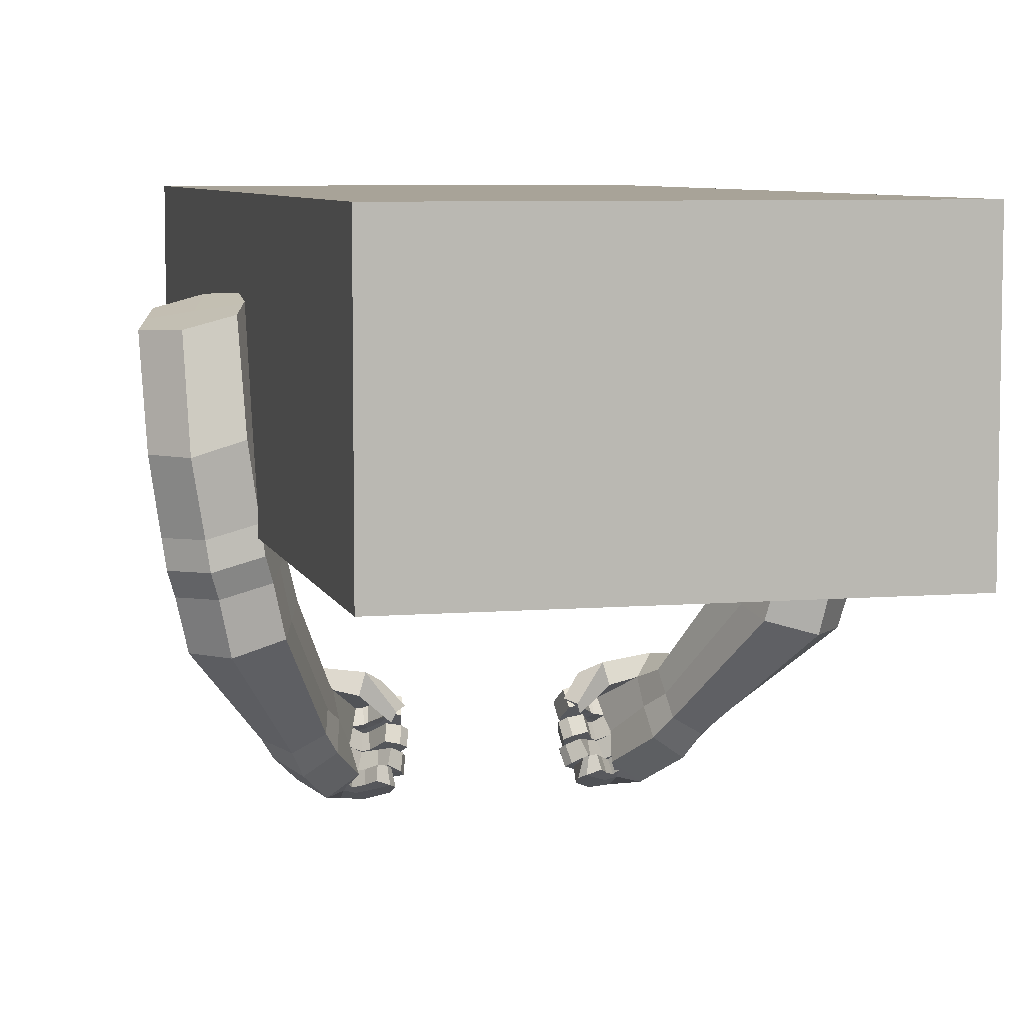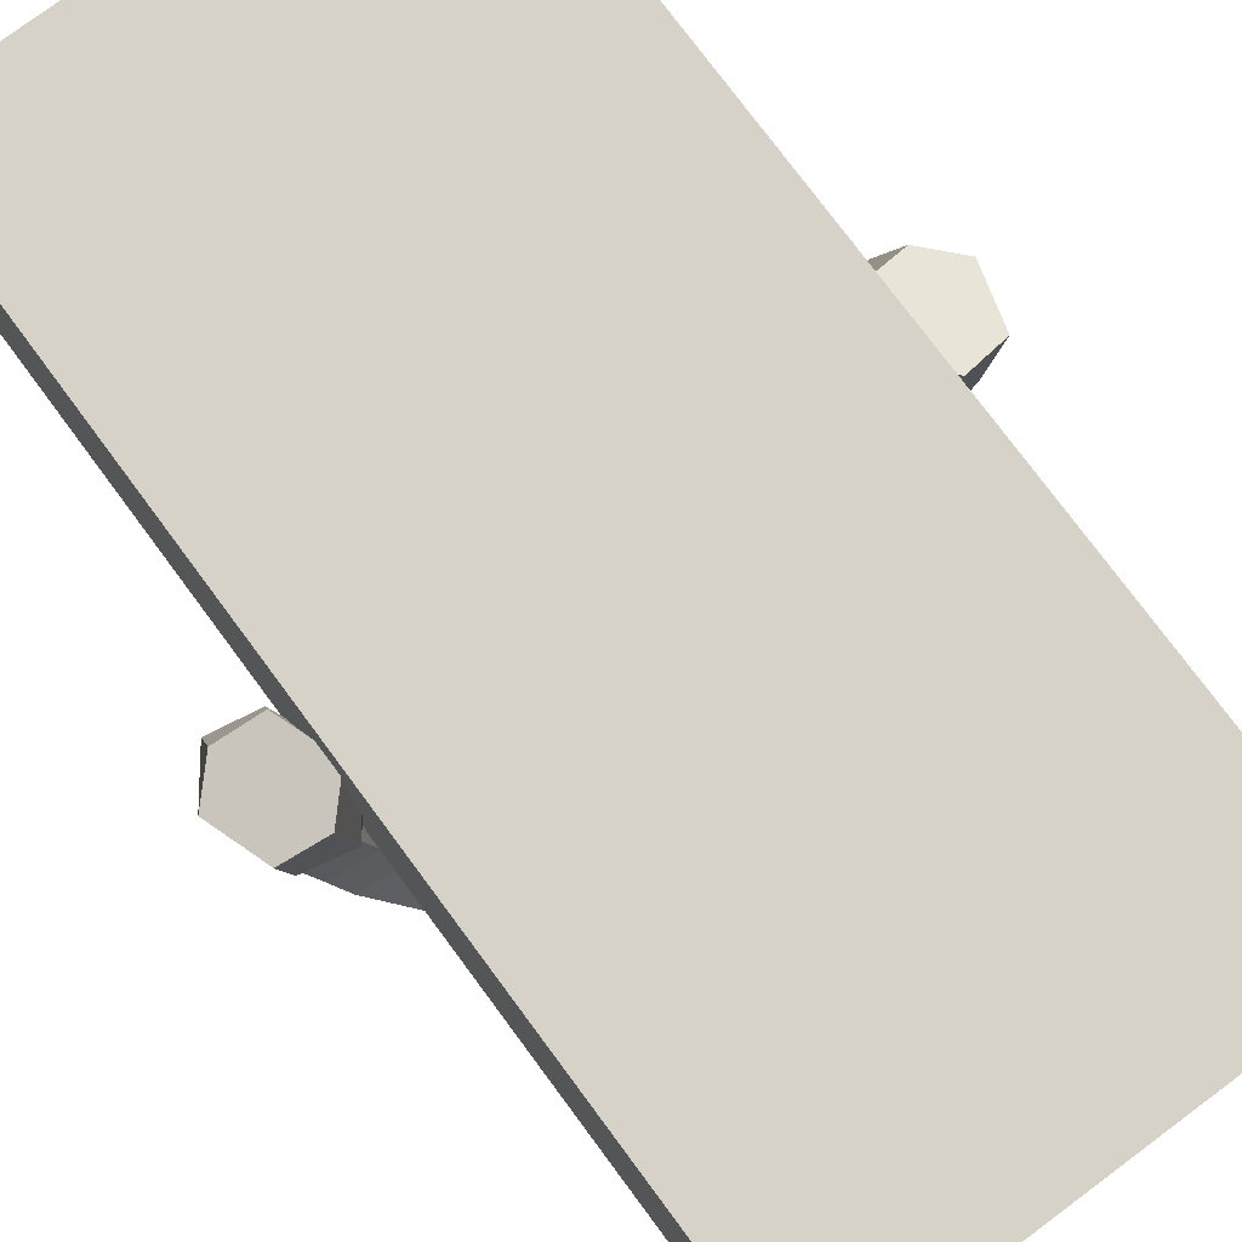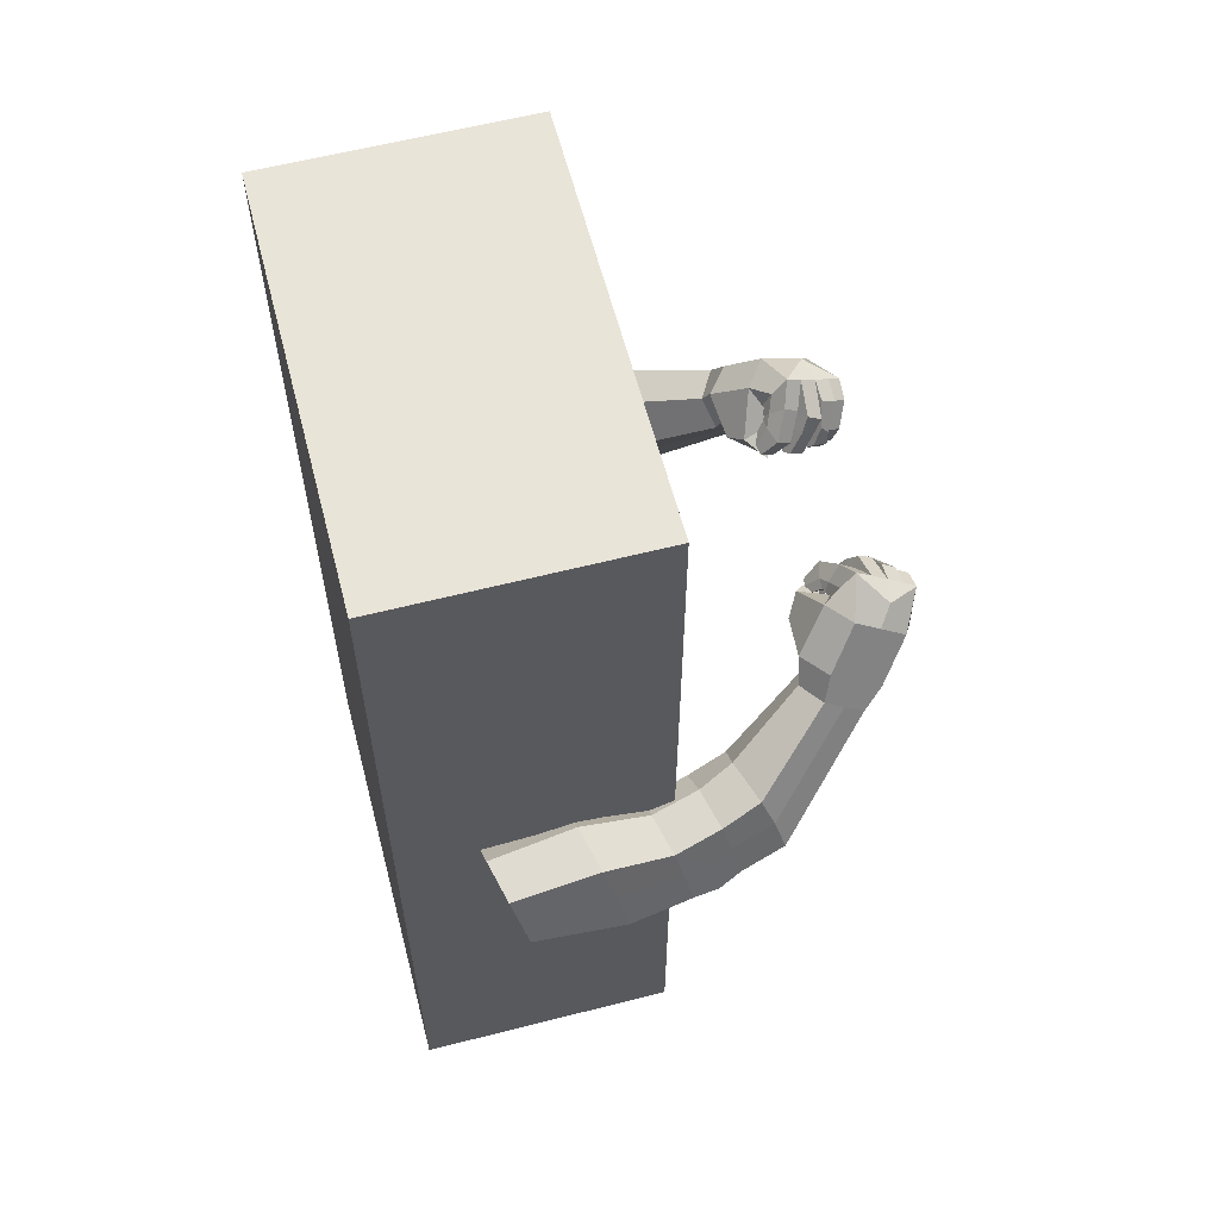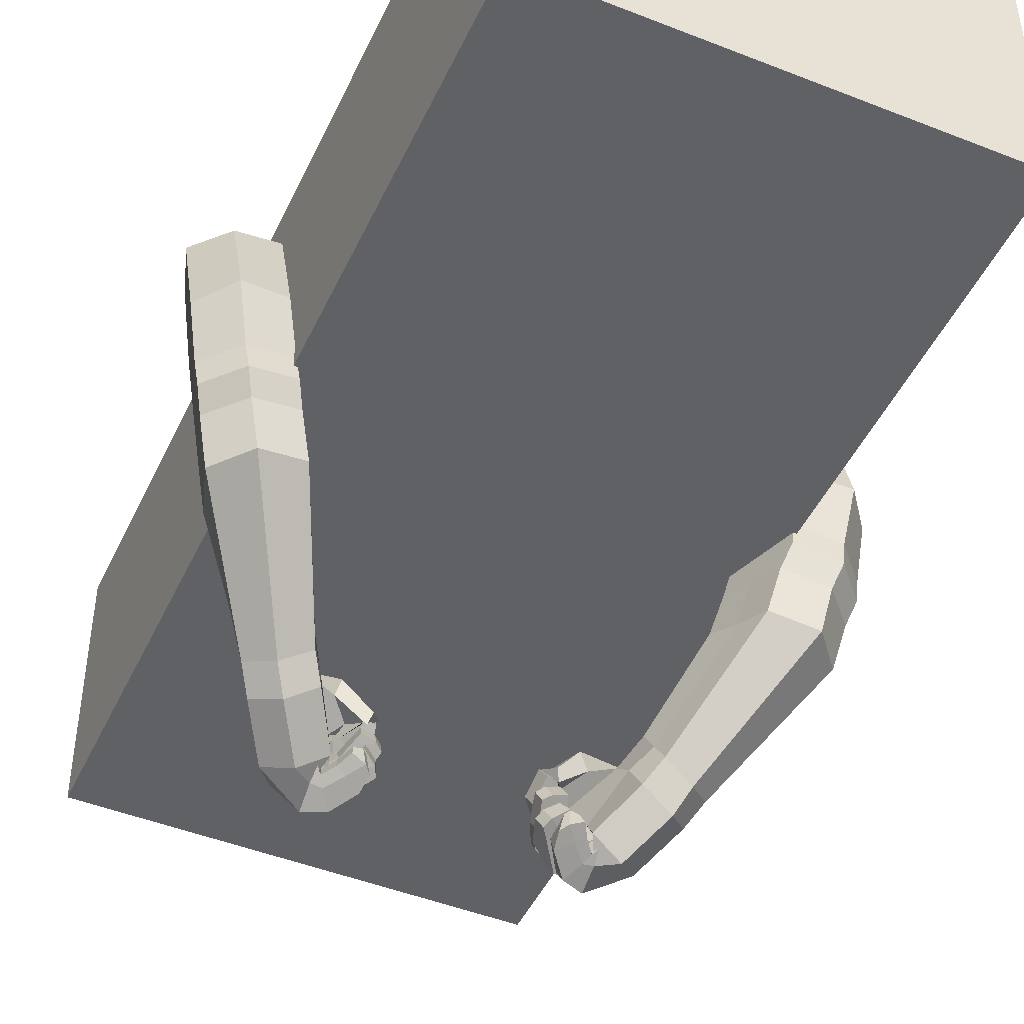
<metadata>
{"format":"obj","ext":"obj","renderer":"f3d","projection":"perspective","resolution":1024,"background":"white","views":[{"elev":6.9,"azim":-13.7,"up":"+Z"},{"elev":77.3,"azim":143.4,"up":"+Z"},{"elev":60.5,"azim":75.4,"up":"+Y"},{"elev":-46.6,"azim":-24.2,"up":"+Z"}]}
</metadata>
<code>
o Cube
v -1.666 -3.614 1
v -1.666 3.614 1
v -1.666 -3.614 -1
v -1.666 3.614 -1
v 1.666 -3.614 1
v 1.666 3.614 1
v 1.666 -3.614 -1
v 1.666 3.614 -1
f 1 2 4 3
f 3 4 8 7
f 7 8 6 5
f 5 6 2 1
f 3 7 5 1
f 8 4 2 6
o Cube.001
v -1.612 0.01087 0.4012
v -2.165 0.213 0.3076
v -1.752 -0.4208 0.2959
v -2.305 -0.2187 0.2023
v -1.071 0.4342 -2.062
v -1.443 0.6443 -2.119
v -1.123 0.2651 -2.349
v -1.495 0.4753 -2.406
v -1.568 -0.5169 -1.277
v -1.652 -0.5784 -0.9131
v -2.205 -0.3763 -1.007
v -2.121 -0.3148 -1.37
v -1.502 -0.114 -0.7995
v -1.419 -0.05509 -1.164
v -1.971 0.1488 -1.257
v -2.055 0.08807 -0.8931
v -1.625 -0.592 -1.106
v -2.178 -0.3899 -1.2
v -1.845 0.2594 0.3893
v -2.078 -0.4582 0.2142
v -1.329 0.317 -2.471
v -1.243 0.5979 -1.994
v -1.656 0.1842 -1.177
v -1.737 0.1295 -0.8126
v -1.98 -0.6208 -0.996
v -1.896 -0.5593 -1.36
v -1.952 -0.6344 -1.189
v -1.682 -0.205 0.3485
v -2.235 -0.002923 0.2549
v -1.097 0.3496 -2.206
v -1.469 0.5598 -2.262
v -2.041 -0.06788 -1.31
v -2.125 -0.1294 -0.9462
v -1.572 -0.3315 -0.8526
v -1.488 -0.27 -1.216
v -1.534 -0.3129 -1.037
v -2.087 -0.1108 -1.131
v -1.04 0.7241 -2.856
v -1.96 -0.09588 0.3033
v -1.726 -0.5979 -0.4192
v -2.092 0.1836 -0.3698
v -2.279 -0.3958 -0.5127
v -1.539 -0.01851 -0.2762
v -2.065 -0.6765 -0.5108
v -1.758 0.2711 -0.277
v -1.63 -0.2989 -0.3456
v -2.183 -0.09677 -0.4392
v -2.037 -0.2508 -1.719
v -1.339 0.01164 -1.467
v -1.486 -0.4582 -1.624
v -1.883 0.2349 -1.562
v -1.561 0.2873 -1.442
v -1.818 -0.5157 -1.716
v -1.96 -0.002802 -1.649
v -1.412 -0.2186 -1.554
v -1.24 0.4267 -2.645
v -1.03 0.3905 -2.496
v -0.9967 0.4991 -2.311
v -1.369 0.7092 -2.368
v -1.336 0.8179 -2.183
v -1.13 0.8068 -2.017
v -1.003 0.6784 -2.15
v -1.402 0.6006 -2.553
v -0.91 0.8294 -2.836
v -0.8374 0.6923 -2.708
v -0.8703 0.835 -2.531
v -1.169 1.007 -2.579
v -1.135 1.115 -2.394
v -0.9291 1.084 -2.241
v -0.7984 0.9604 -2.335
v -1.202 0.898 -2.764
v -0.9102 0.7231 -2.763
v -0.9066 0.7875 -2.517
v -1.052 1.124 -2.674
v -0.8294 1.245 -2.489
v -0.8317 1.093 -2.382
v -0.8355 0.9603 -2.323
v -0.9043 0.9963 -2.923
v -0.7836 0.7267 -2.052
v -0.8285 0.7215 -2.203
v -0.7095 0.8469 -2.284
v -0.6522 0.8517 -2.138
v -0.5979 0.6606 -2.307
v -0.6236 0.6989 -2.381
v -0.5994 0.7462 -2.329
v -0.5258 0.7407 -2.282
v -0.8887 0.8846 -2.741
v -0.89 0.7754 -2.673
v -0.8682 0.8273 -2.552
v -0.8621 1.111 -2.718
v -0.839 1.18 -2.6
v -0.8419 1.024 -2.502
v -0.8451 0.8953 -2.434
v -0.8841 1.049 -2.832
v -0.8659 0.9509 -2.627
v -0.6028 0.8066 -2.217
v -0.6909 0.8539 -2.244
v -0.5348 0.7928 -2.234
v -0.6378 0.7479 -2.342
v -0.6258 0.7311 -2.327
v -0.5568 0.7205 -2.339
v -0.5179 0.7133 -2.548
v -0.4994 0.7746 -2.443
v -0.5515 0.7405 -2.409
v -0.6519 0.7289 -2.389
v -0.5708 0.6766 -2.519
v -0.6704 0.6676 -2.495
v -0.5661 0.6834 -2.699
v -0.662 0.6244 -2.641
v -0.6256 0.6997 -2.544
v -0.5364 0.7418 -2.735
v -0.5122 0.8019 -2.624
v -0.5401 0.7469 -2.589
v -0.649 0.6174 -2.769
v -0.7426 0.5948 -2.733
v -0.6043 0.6654 -2.796
v -0.7243 0.6447 -2.641
v -0.6652 0.6274 -2.644
v -0.6351 0.6539 -2.661
v -0.7249 1.01 -2.338
v -0.6452 0.9493 -2.302
v -0.5098 0.9455 -2.343
v -0.6634 1.117 -2.429
v -0.7584 0.9429 -2.312
v -0.725 0.9376 -2.3
v -0.5266 0.8728 -2.449
v -0.677 1.046 -2.537
v -0.7689 0.8745 -2.421
v -0.7431 0.8649 -2.406
v -0.6646 0.8712 -2.416
v -0.7361 0.9369 -2.456
v -0.8682 0.7728 -2.807
v -0.801 0.6923 -2.776
v -0.7844 0.7413 -2.684
v -0.8485 0.823 -2.716
v -0.7204 0.7624 -2.711
v -0.8094 0.8758 -2.758
v -0.7507 0.9342 -2.921
v -0.6201 0.7776 -2.854
v -0.7344 0.715 -2.812
v -0.8303 0.8227 -2.854
v -0.731 0.9844 -2.83
v -0.6089 0.8019 -2.746
v -0.7427 0.9351 -2.647
v -0.6375 0.8374 -2.616
v -0.5565 0.939 -2.687
v -0.7059 1.062 -2.725
v -0.7703 0.8708 -2.757
v -0.6452 0.7425 -2.713
v -0.7041 0.7226 -2.685
v -0.8212 0.8159 -2.711
v -0.6979 0.7798 -2.57
v -0.7849 0.8674 -2.598
v -0.5871 0.8089 -2.757
v -0.7174 0.9919 -2.832
v -0.7164 0.9117 -2.631
v -0.6944 0.7922 -2.565
v -0.739 0.8298 -2.577
v -0.7824 0.8711 -2.593
v -0.5996 1.057 -2.589
v -0.5407 0.9449 -2.534
v -0.5652 0.8841 -2.639
v -0.5952 0.9899 -2.695
v -0.7295 0.9034 -2.477
v -0.7651 0.9329 -2.488
v -0.6958 0.9791 -2.519
v -0.6502 0.9117 -2.488
v 1.612 0.01087 0.4012
v 2.165 0.213 0.3076
v 1.752 -0.4208 0.2959
v 2.305 -0.2187 0.2023
v 1.071 0.4342 -2.062
v 1.443 0.6443 -2.119
v 1.123 0.2651 -2.349
v 1.495 0.4753 -2.406
v 1.568 -0.5169 -1.277
v 1.652 -0.5784 -0.9131
v 2.205 -0.3763 -1.007
v 2.121 -0.3148 -1.37
v 1.502 -0.114 -0.7995
v 1.419 -0.05509 -1.164
v 1.971 0.1488 -1.257
v 2.055 0.08807 -0.8931
v 1.625 -0.592 -1.106
v 2.178 -0.3899 -1.2
v 1.845 0.2594 0.3893
v 2.078 -0.4582 0.2142
v 1.329 0.317 -2.471
v 1.243 0.5979 -1.994
v 1.656 0.1842 -1.177
v 1.737 0.1295 -0.8126
v 1.98 -0.6208 -0.996
v 1.896 -0.5593 -1.36
v 1.952 -0.6344 -1.189
v 1.682 -0.205 0.3485
v 2.235 -0.002923 0.2549
v 1.097 0.3496 -2.206
v 1.469 0.5598 -2.262
v 2.041 -0.06788 -1.31
v 2.125 -0.1294 -0.9462
v 1.572 -0.3315 -0.8526
v 1.488 -0.27 -1.216
v 1.534 -0.3129 -1.037
v 2.087 -0.1108 -1.131
v 1.04 0.7241 -2.856
v 1.96 -0.09588 0.3033
v 1.726 -0.5979 -0.4192
v 2.092 0.1836 -0.3698
v 2.279 -0.3958 -0.5127
v 1.539 -0.01851 -0.2762
v 2.065 -0.6765 -0.5108
v 1.758 0.2711 -0.277
v 1.63 -0.2989 -0.3456
v 2.183 -0.09677 -0.4392
v 2.037 -0.2508 -1.719
v 1.339 0.01164 -1.467
v 1.486 -0.4582 -1.624
v 1.883 0.2349 -1.562
v 1.561 0.2873 -1.442
v 1.818 -0.5157 -1.716
v 1.96 -0.002802 -1.649
v 1.412 -0.2186 -1.554
v 1.24 0.4267 -2.645
v 1.03 0.3905 -2.496
v 0.9967 0.4991 -2.311
v 1.369 0.7092 -2.368
v 1.336 0.8179 -2.183
v 1.13 0.8068 -2.017
v 1.003 0.6784 -2.15
v 1.402 0.6006 -2.553
v 0.91 0.8294 -2.836
v 0.8374 0.6923 -2.708
v 0.8703 0.835 -2.531
v 1.169 1.007 -2.579
v 1.135 1.115 -2.394
v 0.9291 1.084 -2.241
v 0.7984 0.9604 -2.335
v 1.202 0.898 -2.764
v 0.9102 0.7231 -2.763
v 0.9066 0.7875 -2.517
v 1.052 1.124 -2.674
v 0.8294 1.245 -2.489
v 0.8317 1.093 -2.382
v 0.8355 0.9603 -2.323
v 0.9043 0.9963 -2.923
v 0.7836 0.7267 -2.052
v 0.8285 0.7215 -2.203
v 0.7095 0.8469 -2.284
v 0.6522 0.8517 -2.138
v 0.598 0.6606 -2.307
v 0.6236 0.6989 -2.381
v 0.5994 0.7462 -2.329
v 0.5258 0.7407 -2.282
v 0.8887 0.8846 -2.741
v 0.89 0.7754 -2.673
v 0.8682 0.8273 -2.552
v 0.8621 1.111 -2.718
v 0.839 1.18 -2.6
v 0.8419 1.024 -2.502
v 0.8451 0.8953 -2.434
v 0.8841 1.049 -2.832
v 0.8659 0.9509 -2.627
v 0.6028 0.8066 -2.217
v 0.6909 0.8539 -2.244
v 0.5348 0.7928 -2.234
v 0.6378 0.7479 -2.342
v 0.6258 0.7311 -2.327
v 0.5568 0.7205 -2.339
v 0.5179 0.7133 -2.548
v 0.4994 0.7746 -2.443
v 0.5515 0.7405 -2.409
v 0.6519 0.7289 -2.389
v 0.5708 0.6766 -2.519
v 0.6704 0.6676 -2.495
v 0.5661 0.6834 -2.699
v 0.662 0.6244 -2.641
v 0.6256 0.6997 -2.544
v 0.5364 0.7418 -2.735
v 0.5122 0.8019 -2.624
v 0.5401 0.7469 -2.589
v 0.649 0.6174 -2.769
v 0.7426 0.5948 -2.733
v 0.6043 0.6654 -2.796
v 0.7243 0.6447 -2.641
v 0.6652 0.6274 -2.644
v 0.6351 0.6539 -2.661
v 0.7249 1.01 -2.338
v 0.6452 0.9493 -2.302
v 0.5098 0.9455 -2.343
v 0.6634 1.117 -2.429
v 0.7584 0.9429 -2.312
v 0.725 0.9376 -2.3
v 0.5266 0.8728 -2.449
v 0.677 1.046 -2.537
v 0.7689 0.8745 -2.421
v 0.7431 0.8649 -2.406
v 0.6646 0.8712 -2.416
v 0.7361 0.9369 -2.456
v 0.8682 0.7728 -2.807
v 0.801 0.6923 -2.776
v 0.7844 0.7413 -2.684
v 0.8485 0.823 -2.716
v 0.7204 0.7624 -2.711
v 0.8094 0.8758 -2.758
v 0.7507 0.9342 -2.921
v 0.6201 0.7776 -2.854
v 0.7344 0.715 -2.812
v 0.8303 0.8227 -2.854
v 0.731 0.9844 -2.83
v 0.6089 0.8019 -2.746
v 0.7427 0.9351 -2.647
v 0.6375 0.8374 -2.616
v 0.5565 0.939 -2.687
v 0.7059 1.062 -2.725
v 0.7703 0.8708 -2.757
v 0.6452 0.7425 -2.713
v 0.7041 0.7226 -2.685
v 0.8212 0.8159 -2.711
v 0.6979 0.7798 -2.57
v 0.7849 0.8674 -2.598
v 0.5871 0.8089 -2.757
v 0.7174 0.9919 -2.832
v 0.7164 0.9117 -2.631
v 0.6944 0.7922 -2.565
v 0.739 0.8298 -2.577
v 0.7824 0.8711 -2.593
v 0.5996 1.057 -2.589
v 0.5407 0.9449 -2.534
v 0.5652 0.8841 -2.639
v 0.5952 0.9899 -2.695
v 0.7295 0.9034 -2.477
v 0.7651 0.9329 -2.488
v 0.6958 0.9791 -2.519
v 0.6502 0.9117 -2.488
f 47 37 12 28
f 61 56 16 29
f 13 38 66 70
f 53 49 10 27
f 63 38 13 57
f 55 37 10 49
f 62 40 23 59
f 31 23 24 32
f 54 42 21 51
f 45 41 24
f 60 59 23 31
f 45 24 23
f 52 50 19 33
f 35 26 20 34
f 33 19 26 35
f 40 45 23
f 21 44 22
f 42 44 21
f 44 43 22
f 18 33 35 25
f 25 35 34 17
f 48 52 33 18
f 57 60 31 22
f 51 53 27 9
f 29 16 71 64
f 58 61 29 15
f 36 47 28 11
f 9 27 47 36
f 15 29 64 65
f 20 26 45 40
f 18 25 44 42
f 25 17 43 44
f 48 18 42 54
f 26 19 41 45
f 56 20 40 62
f 50 12 37 55
f 58 15 38 63
f 39 14 68 67
f 27 10 37 47
f 31 32 21 22
f 19 50 55 41
f 11 48 54 36
f 21 32 53 51
f 11 28 52 48
f 28 12 50 52
f 36 54 51 9
f 41 55 49 24
f 32 24 49 53
f 17 58 63 43
f 16 56 62 39
f 17 34 61 58
f 13 30 60 57
f 30 14 59 60
f 39 62 59 14
f 43 63 57 22
f 34 20 56 61
f 69 70 88 87
f 68 69 77 76
f 70 66 74 78
f 65 64 46 73
f 30 13 70 69
f 38 15 65 66
f 14 30 69 68
f 16 39 67 71
f 78 74 81 85
f 73 46 72 80
f 75 76 83 82
f 46 79 86 72
f 66 65 73 74
f 71 67 75 79
f 64 71 79 46
f 67 68 76 75
f 129 133 105 104
f 130 129 104 106
f 85 81 97 101
f 144 142 125 126
f 76 77 84 83
f 77 78 85 84
f 74 73 80 81
f 79 75 82 86
f 90 87 91 94
f 78 77 90 89
f 70 78 89 88
f 77 69 87 90
f 91 92 93 94
f 88 89 93 92
f 89 90 94 93
f 87 88 92 91
f 170 169 111 110
f 166 165 114 115
f 158 157 116 117
f 154 153 121 120
f 81 80 96 97
f 86 82 98 102
f 142 141 123 125
f 82 83 99 98
f 104 105 107 108
f 106 104 108 109
f 134 130 106 109
f 133 137 107 105
f 138 134 109 108
f 137 138 108 107
f 114 110 111 112
f 115 114 112 113
f 165 170 110 114
f 172 166 115 113
f 169 175 112 111
f 175 172 113 112
f 117 116 121 118
f 116 119 120 121
f 160 158 117 118
f 153 160 118 121
f 162 154 120 119
f 157 162 119 116
f 123 122 126 125
f 122 124 127 126
f 148 147 124 122
f 141 148 122 123
f 147 151 127 124
f 151 144 126 127
f 101 100 139 136
f 136 139 138 137
f 100 99 135 139
f 139 135 134 138
f 85 101 136 132
f 132 136 137 133
f 99 83 131 135
f 135 131 130 134
f 83 84 128 131
f 131 128 129 130
f 84 85 132 128
f 128 132 133 129
f 102 95 145 150
f 150 145 144 151
f 86 102 150 146
f 146 150 151 147
f 80 72 149 140
f 140 149 148 141
f 72 86 146 149
f 149 146 147 148
f 96 80 140 143
f 143 140 141 142
f 95 96 143 145
f 145 143 142 144
f 95 102 163 156
f 156 163 162 157
f 102 98 155 163
f 163 155 154 162
f 103 97 161 152
f 152 161 160 153
f 97 96 159 161
f 161 159 158 160
f 98 103 152 155
f 155 152 153 154
f 96 95 156 159
f 159 156 157 158
f 100 101 173 174
f 174 173 172 175
f 99 100 174 168
f 168 174 175 169
f 101 97 167 173
f 173 167 166 172
f 103 98 171 164
f 164 171 170 165
f 97 103 164 167
f 167 164 165 166
f 98 99 168 171
f 171 168 169 170
f 214 195 179 204
f 228 196 183 223
f 180 237 233 205
f 220 194 177 216
f 230 224 180 205
f 222 216 177 204
f 229 226 190 207
f 198 199 191 190
f 221 218 188 209
f 212 191 208
f 227 198 190 226
f 212 190 191
f 219 200 186 217
f 202 201 187 193
f 200 202 193 186
f 207 190 212
f 188 189 211
f 209 188 211
f 211 189 210
f 185 192 202 200
f 192 184 201 202
f 215 185 200 219
f 224 189 198 227
f 218 176 194 220
f 196 231 238 183
f 225 182 196 228
f 203 178 195 214
f 176 203 214 194
f 182 232 231 196
f 187 207 212 193
f 185 209 211 192
f 192 211 210 184
f 215 221 209 185
f 193 212 208 186
f 223 229 207 187
f 217 222 204 179
f 225 230 205 182
f 206 234 235 181
f 194 214 204 177
f 198 189 188 199
f 186 208 222 217
f 178 203 221 215
f 188 218 220 199
f 178 215 219 195
f 195 219 217 179
f 203 176 218 221
f 208 191 216 222
f 199 220 216 191
f 184 210 230 225
f 183 206 229 223
f 184 225 228 201
f 180 224 227 197
f 197 227 226 181
f 206 181 226 229
f 210 189 224 230
f 201 228 223 187
f 236 254 255 237
f 235 243 244 236
f 237 245 241 233
f 232 240 213 231
f 197 236 237 180
f 205 233 232 182
f 181 235 236 197
f 183 238 234 206
f 245 252 248 241
f 240 247 239 213
f 242 249 250 243
f 213 239 253 246
f 233 241 240 232
f 238 246 242 234
f 231 213 246 238
f 234 242 243 235
f 296 271 272 300
f 297 273 271 296
f 252 268 264 248
f 311 293 292 309
f 243 250 251 244
f 244 251 252 245
f 241 248 247 240
f 246 253 249 242
f 257 261 258 254
f 245 256 257 244
f 237 255 256 245
f 244 257 254 236
f 258 261 260 259
f 255 259 260 256
f 256 260 261 257
f 254 258 259 255
f 337 277 278 336
f 333 282 281 332
f 325 284 283 324
f 321 287 288 320
f 248 264 263 247
f 253 269 265 249
f 309 292 290 308
f 249 265 266 250
f 271 275 274 272
f 273 276 275 271
f 301 276 273 297
f 300 272 274 304
f 305 275 276 301
f 304 274 275 305
f 281 279 278 277
f 282 280 279 281
f 332 281 277 337
f 339 280 282 333
f 336 278 279 342
f 342 279 280 339
f 284 285 288 283
f 283 288 287 286
f 327 285 284 325
f 320 288 285 327
f 329 286 287 321
f 324 283 286 329
f 290 292 293 289
f 289 293 294 291
f 315 289 291 314
f 308 290 289 315
f 314 291 294 318
f 318 294 293 311
f 268 303 306 267
f 303 304 305 306
f 267 306 302 266
f 306 305 301 302
f 252 299 303 268
f 299 300 304 303
f 266 302 298 250
f 302 301 297 298
f 250 298 295 251
f 298 297 296 295
f 251 295 299 252
f 295 296 300 299
f 269 317 312 262
f 317 318 311 312
f 253 313 317 269
f 313 314 318 317
f 247 307 316 239
f 307 308 315 316
f 239 316 313 253
f 316 315 314 313
f 263 310 307 247
f 310 309 308 307
f 262 312 310 263
f 312 311 309 310
f 262 323 330 269
f 323 324 329 330
f 269 330 322 265
f 330 329 321 322
f 270 319 328 264
f 319 320 327 328
f 264 328 326 263
f 328 327 325 326
f 265 322 319 270
f 322 321 320 319
f 263 326 323 262
f 326 325 324 323
f 267 341 340 268
f 341 342 339 340
f 266 335 341 267
f 335 336 342 341
f 268 340 334 264
f 340 339 333 334
f 270 331 338 265
f 331 332 337 338
f 264 334 331 270
f 334 333 332 331
f 265 338 335 266
f 338 337 336 335

</code>
